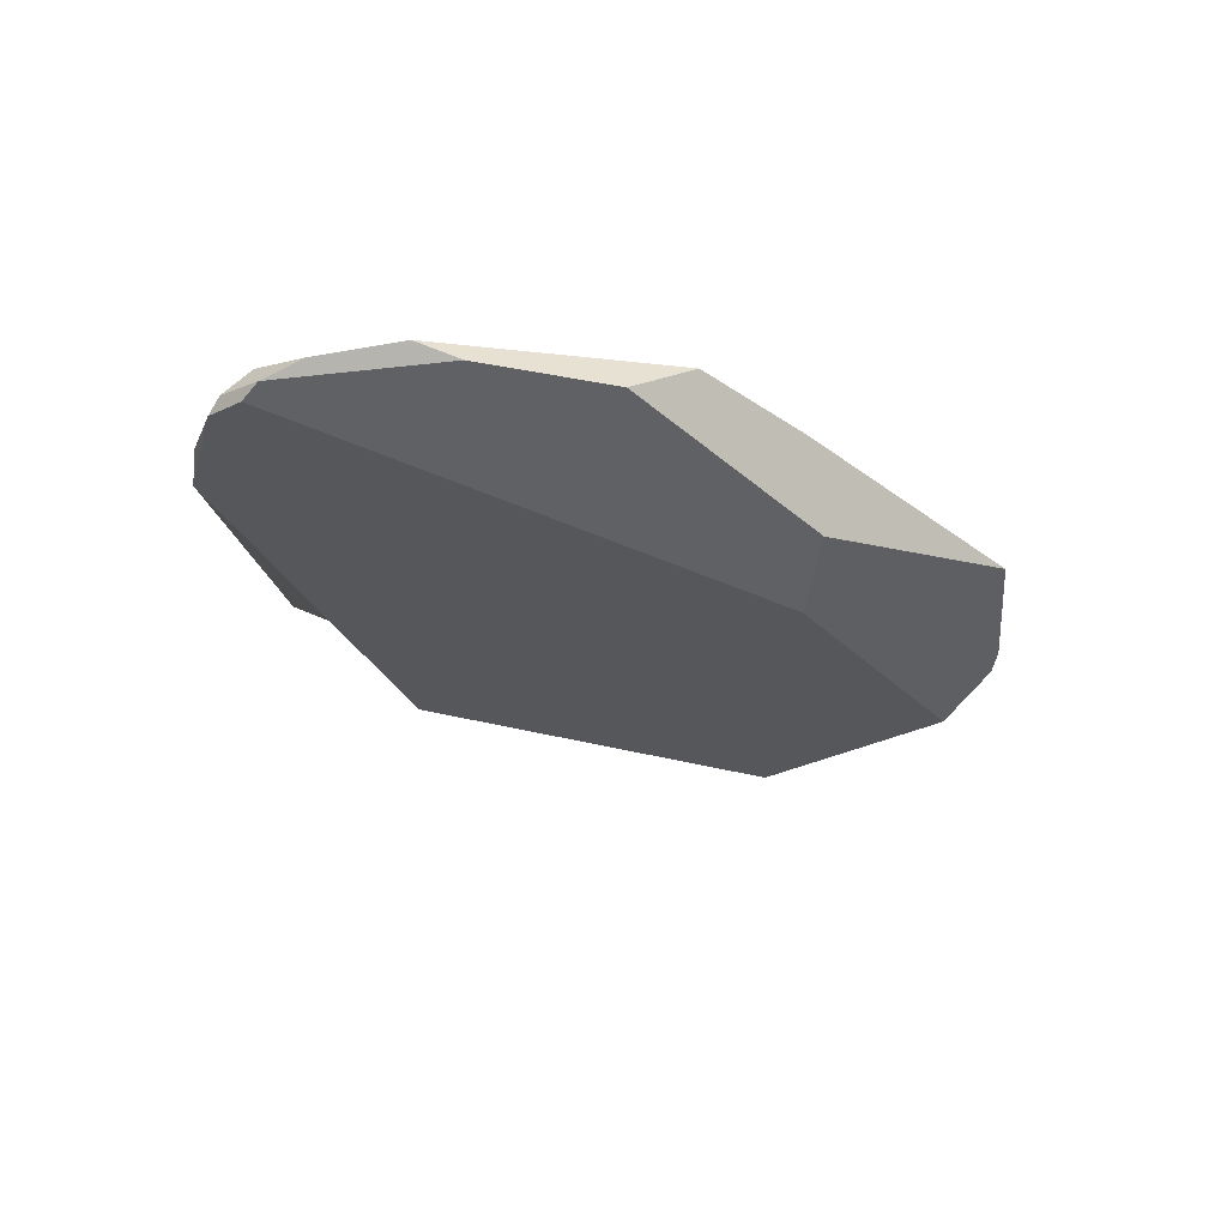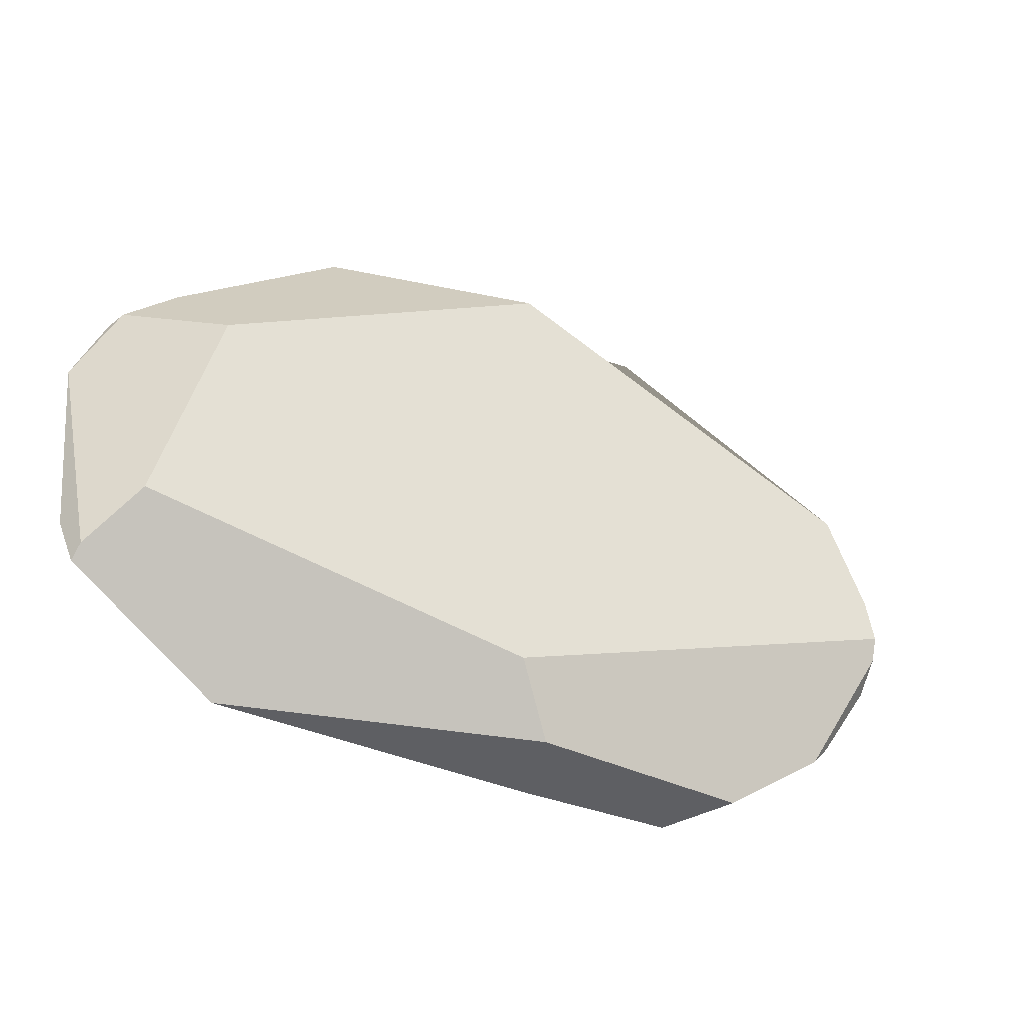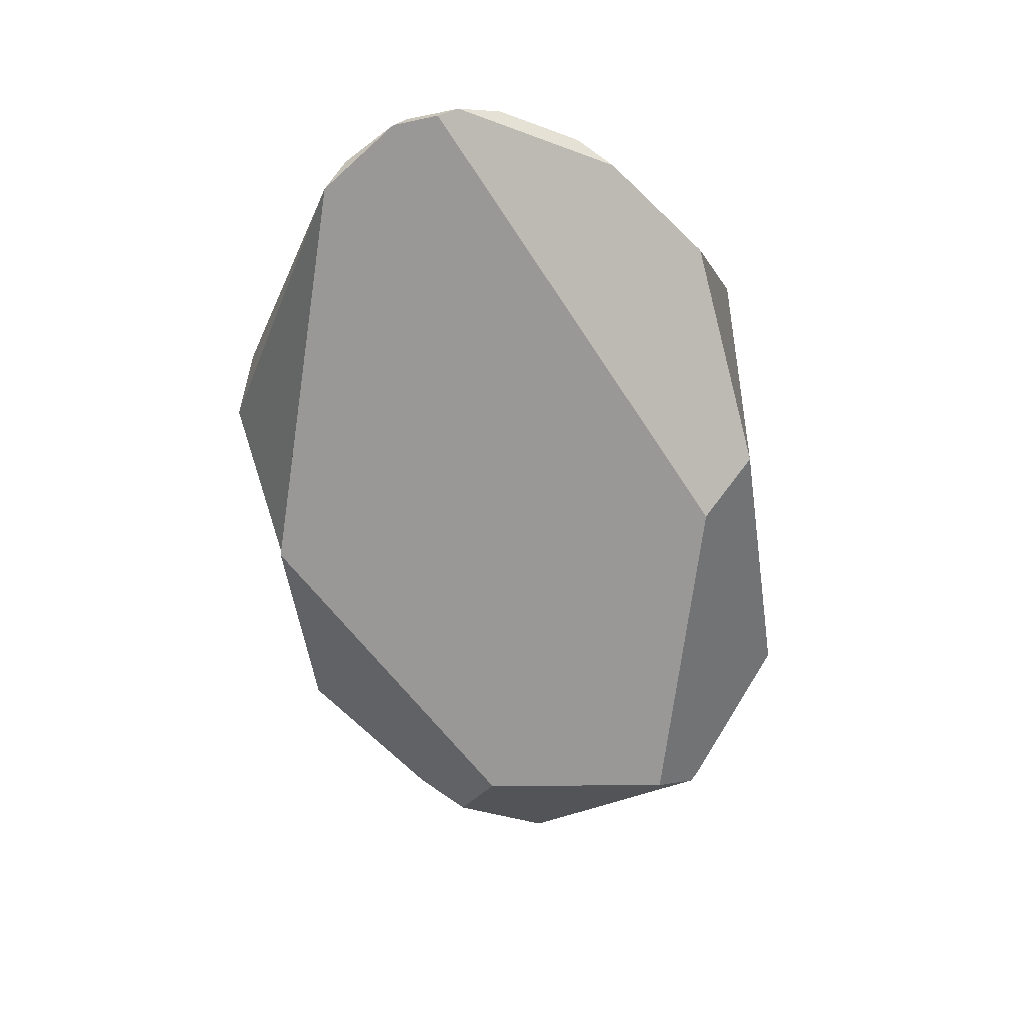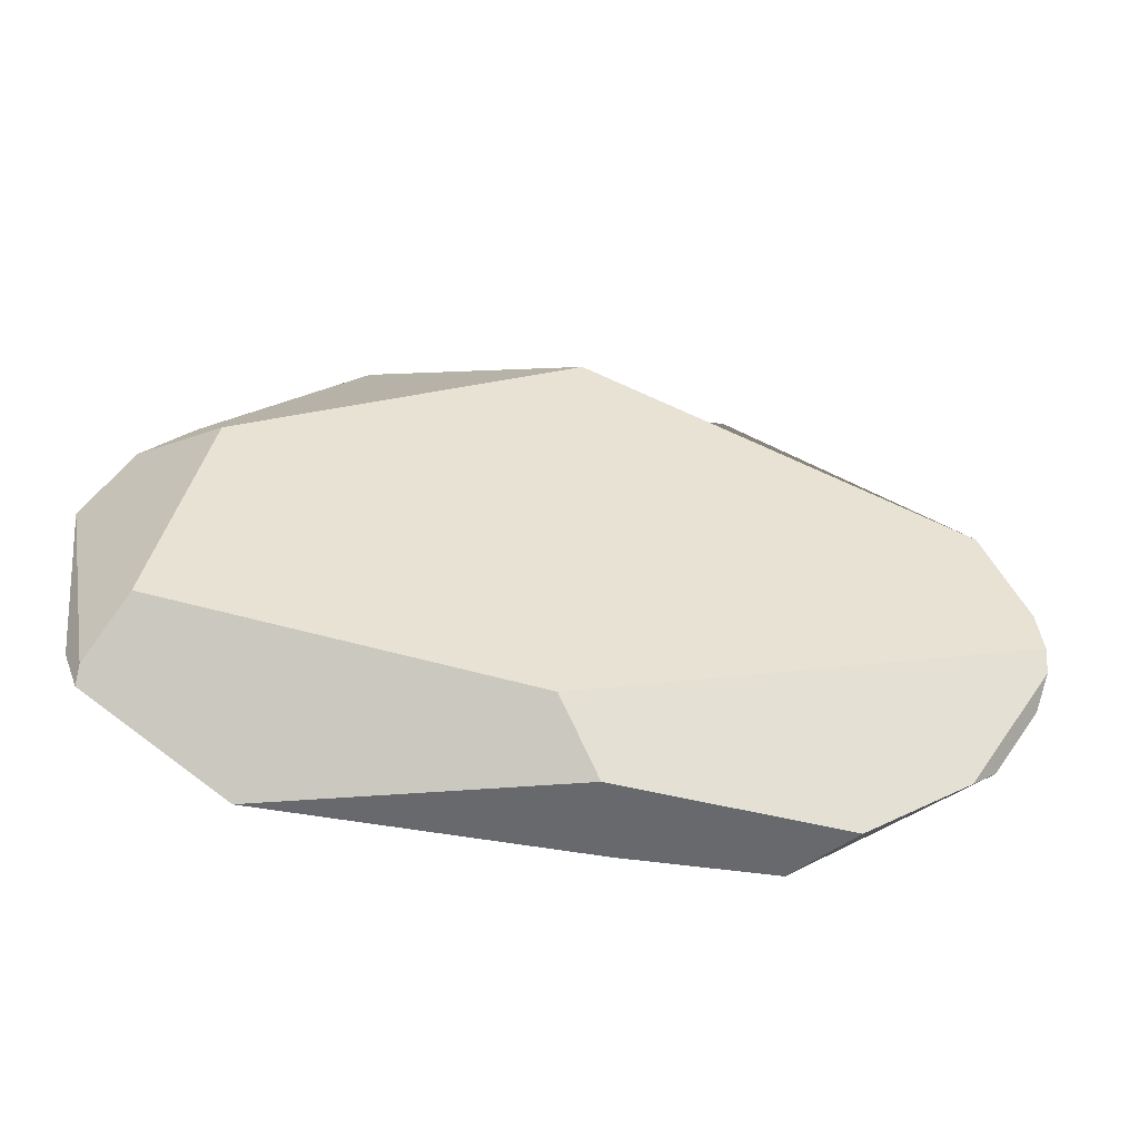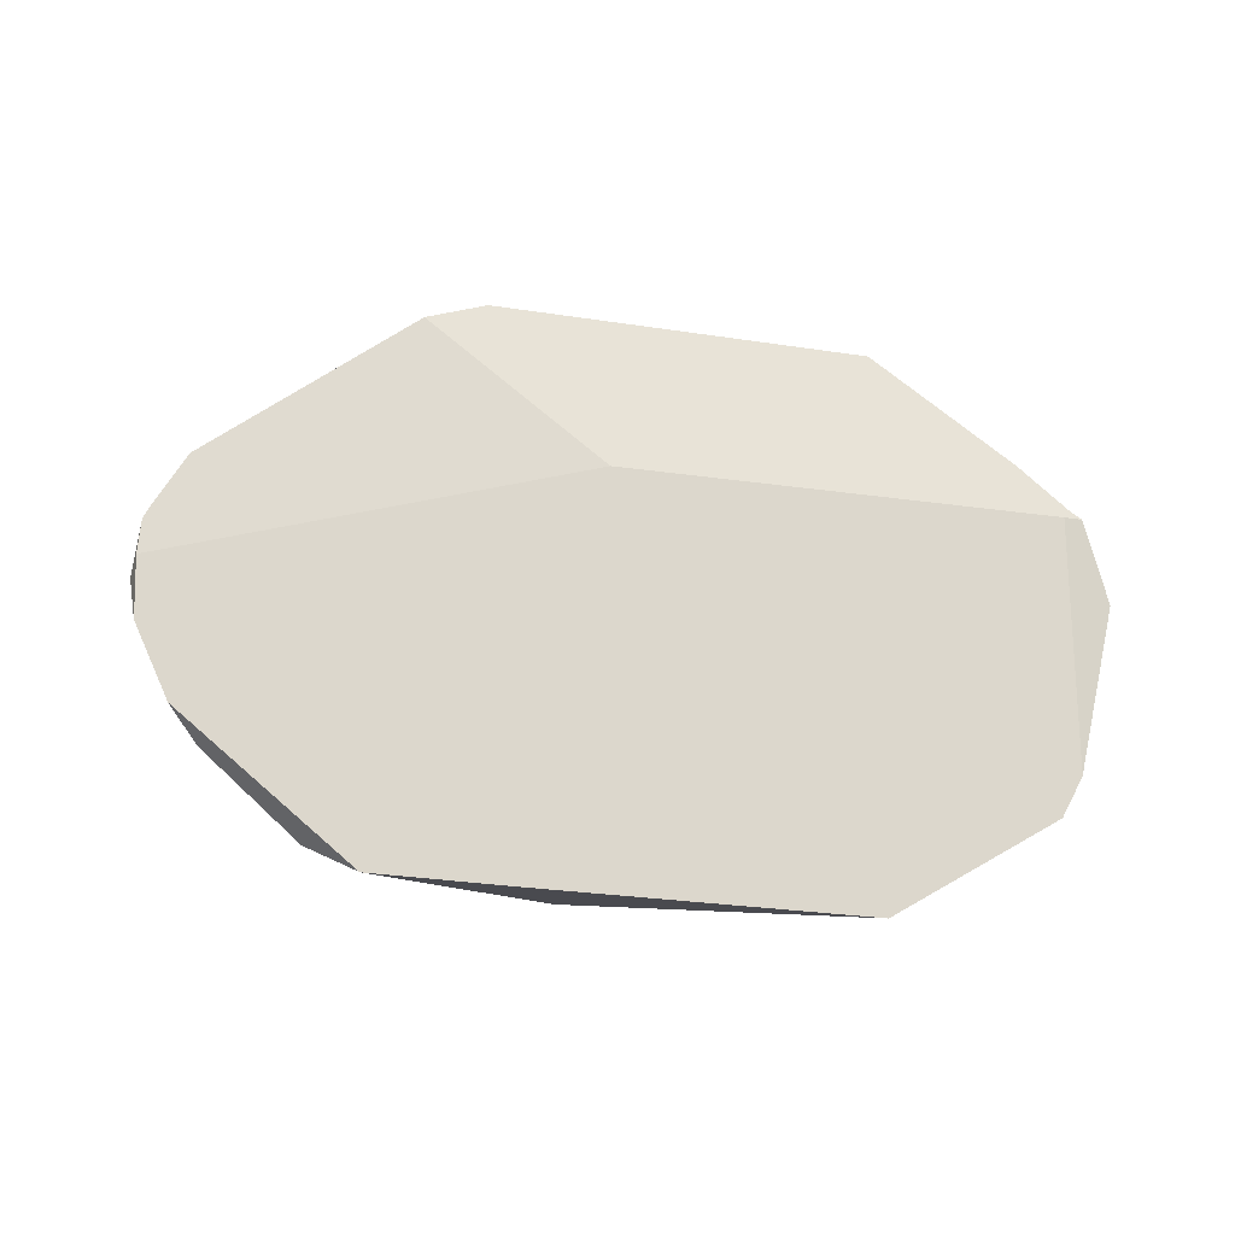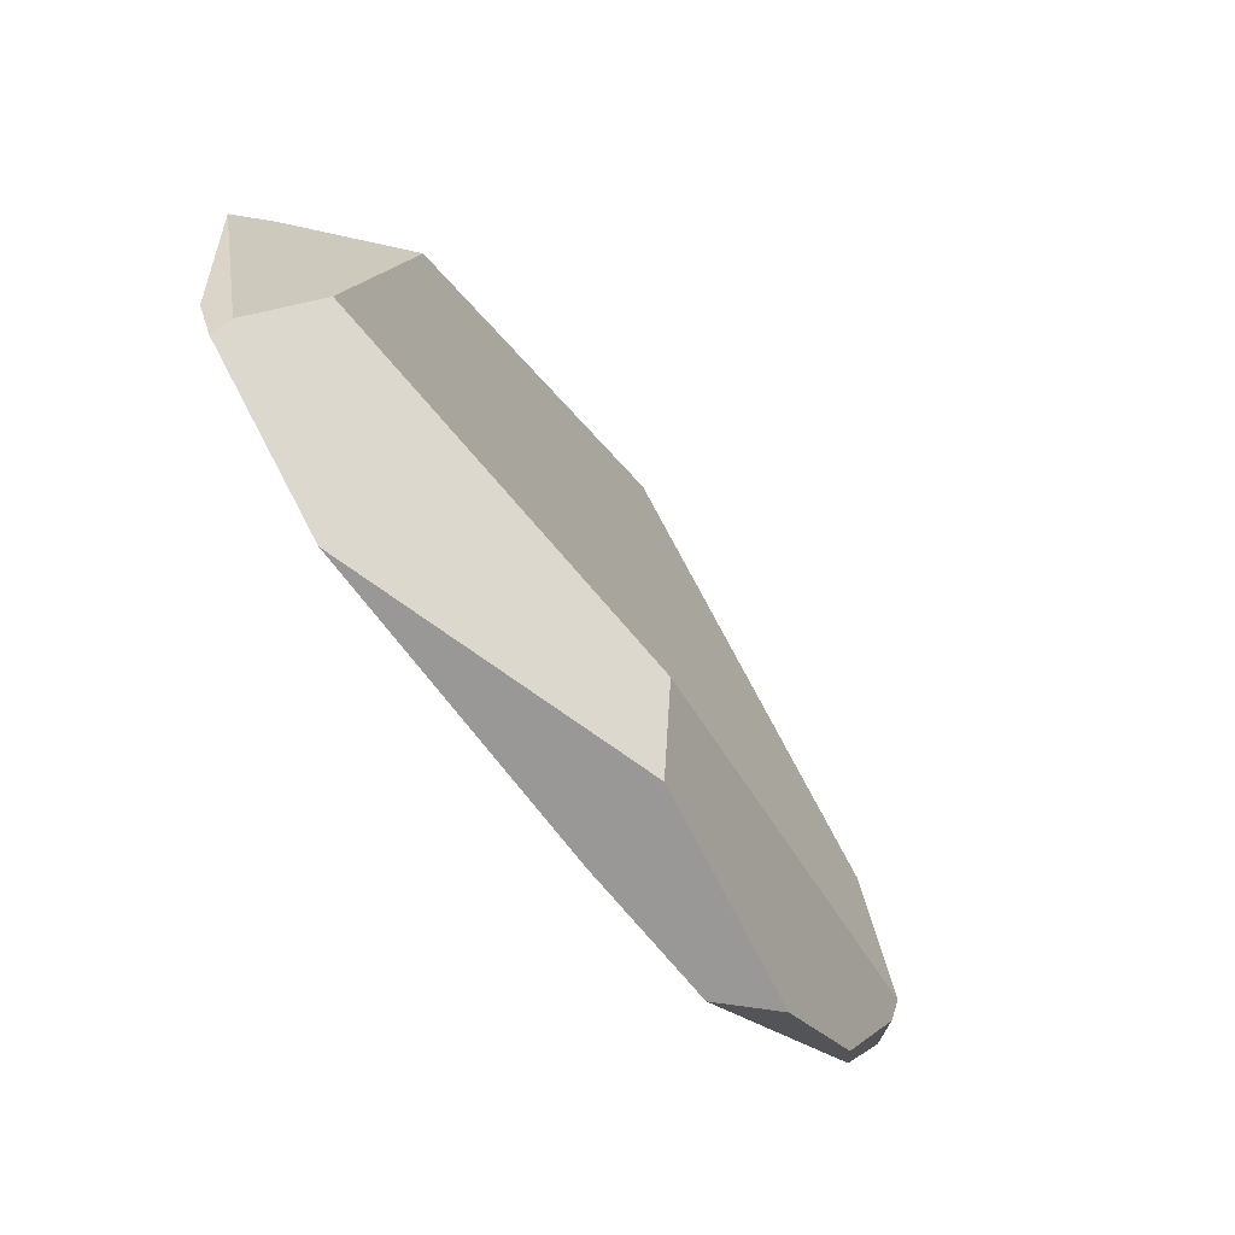
<metadata>
{"format":"obj","ext":"obj","renderer":"f3d","projection":"perspective","resolution":1024,"background":"white","views":[{"elev":-25.8,"azim":134.0,"up":"+Y"},{"elev":-36.0,"azim":-24.9,"up":"+Z"},{"elev":-65.1,"azim":101.5,"up":"+Y"},{"elev":-46.2,"azim":-7.5,"up":"+Z"},{"elev":72.2,"azim":-172.5,"up":"+Y"},{"elev":-64.1,"azim":-52.2,"up":"+Z"}]}
</metadata>
<code>
o LowPolyRock
v 2.864 2.471 -3.09
v 2.791 2.346 -3.709
v 0.504 2.469 -0.2511
v -3.851 2.064 0.000396
v -1.319 2.468 -5.816
v -5.987 2.41 -1.525
v -1.55 2.482 -1.596
v 2.293 2.403 -4.493
v 1.984 2.197 -4.828
v 0.2134 2.459 -5.874
v 0.8569 2.088 -5.624
v -4.665 2.383 -5.65
v -6.345 2.367 -4.069
v -6.518 2.257 -2.315
v -6.171 2.356 -1.503
v -3.942 2.271 -0.007535
v 2.395 2.069 -1.632
v 2.607 2.253 -1.912
v 2.911 2.357 -2.681
v -6.194 2.326 -4.487
v -6.164 2.127 -4.394
v -6.061 2.244 -1.384
v -5.515 2.208 -0.9632
v -0.08242 2.281 0.05063
v 2.937 2.236 -3.272
v 2.906 2.216 -2.522
v 2.929 2.135 -3.039
v -1.554 1.532 -5.771
v -1.983 1.127 -5.151
v -5.755 1.526 -4.005
v -5.185 1.276 -1.972
v -1.688 1.57 -0.1264
v 2.864 2.471 -3.09
v 2.864 2.471 -3.09
v 2.911 2.357 -2.681
v 2.911 2.357 -2.681
v 2.607 2.253 -1.912
v 2.607 2.253 -1.912
v 2.395 2.069 -1.632
v 2.395 2.069 -1.632
v 2.395 2.069 -1.632
v 2.791 2.346 -3.709
v 2.791 2.346 -3.709
v -6.345 2.367 -4.069
v -6.345 2.367 -4.069
v -5.987 2.41 -1.525
v -5.987 2.41 -1.525
v -1.55 2.482 -1.596
v -1.55 2.482 -1.596
v 0.504 2.469 -0.2511
v 0.504 2.469 -0.2511
v 2.293 2.403 -4.493
v 2.293 2.403 -4.493
v 0.2134 2.459 -5.874
v 0.2134 2.459 -5.874
v -1.319 2.468 -5.816
v 1.984 2.197 -4.828
v 1.984 2.197 -4.828
v 0.8569 2.088 -5.624
v 0.8569 2.088 -5.624
v -6.194 2.326 -4.487
v -6.194 2.326 -4.487
v -6.518 2.257 -2.315
v -6.518 2.257 -2.315
v -6.518 2.257 -2.315
v -6.171 2.356 -1.503
v -6.171 2.356 -1.503
v -6.164 2.127 -4.394
v -6.164 2.127 -4.394
v -3.851 2.064 0.000396
v -3.851 2.064 0.000396
v -3.942 2.271 -0.007535
v -3.942 2.271 -0.007535
v -5.515 2.208 -0.9632
v -5.515 2.208 -0.9632
v -0.08242 2.281 0.05063
v -0.08242 2.281 0.05063
v -4.665 2.383 -5.65
v -4.665 2.383 -5.65
v -1.554 1.532 -5.771
v -1.554 1.532 -5.771
v -5.755 1.526 -4.005
v -5.755 1.526 -4.005
v -6.061 2.244 -1.384
v -6.061 2.244 -1.384
v -6.061 2.244 -1.384
v -1.688 1.57 -0.1264
v -1.688 1.57 -0.1264
v 2.906 2.216 -2.522
v 2.906 2.216 -2.522
v 2.906 2.216 -2.522
v 2.937 2.236 -3.272
v 2.937 2.236 -3.272
v 2.937 2.236 -3.272
v 2.929 2.135 -3.039
v 2.929 2.135 -3.039
v -1.983 1.127 -5.151
v -1.983 1.127 -5.151
v -5.185 1.276 -1.972
v -5.185 1.276 -1.972
f 39 37 51 76
f 85 66 63
f 57 52 43 92
f 80 97 82 69 62 79
f 81 78 56 54 60
f 55 53 58 59
f 68 83 99 86 65
f 50 38 89 35 33 49
f 36 93 42 34
f 95 94 19 90
f 11 9 25 96 98 28
f 77 3 48 47 67 84 74 73
f 71 75 22 100 87
f 18 40 91
f 41 24 72 70 88
f 44 46 7 1 2 8 10 5 12 61
f 15 6 45 64
f 27 26 17 32 31 30 29
f 23 4 16
f 21 14 13 20

</code>
